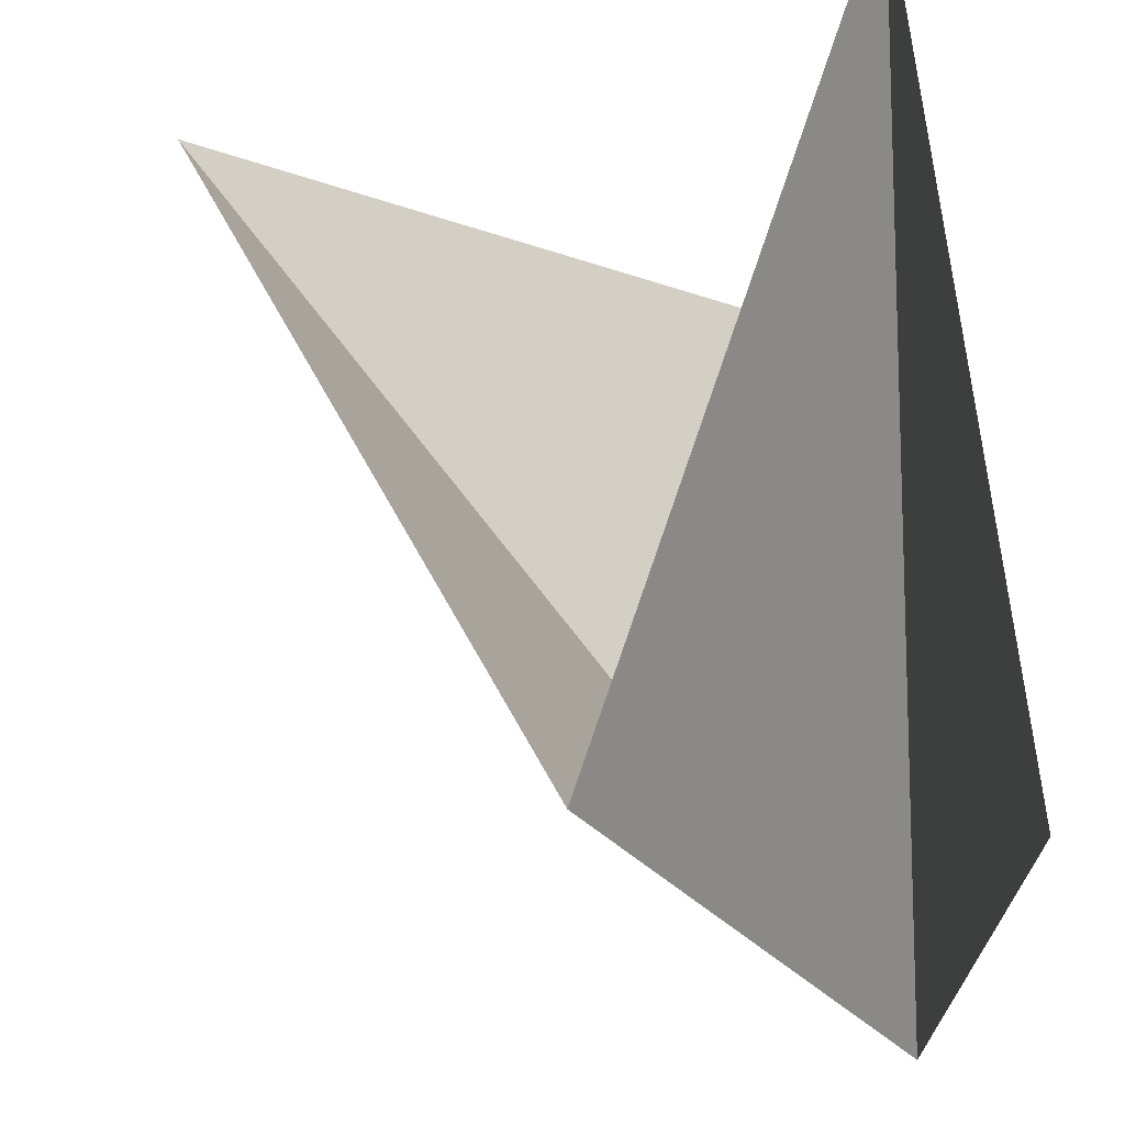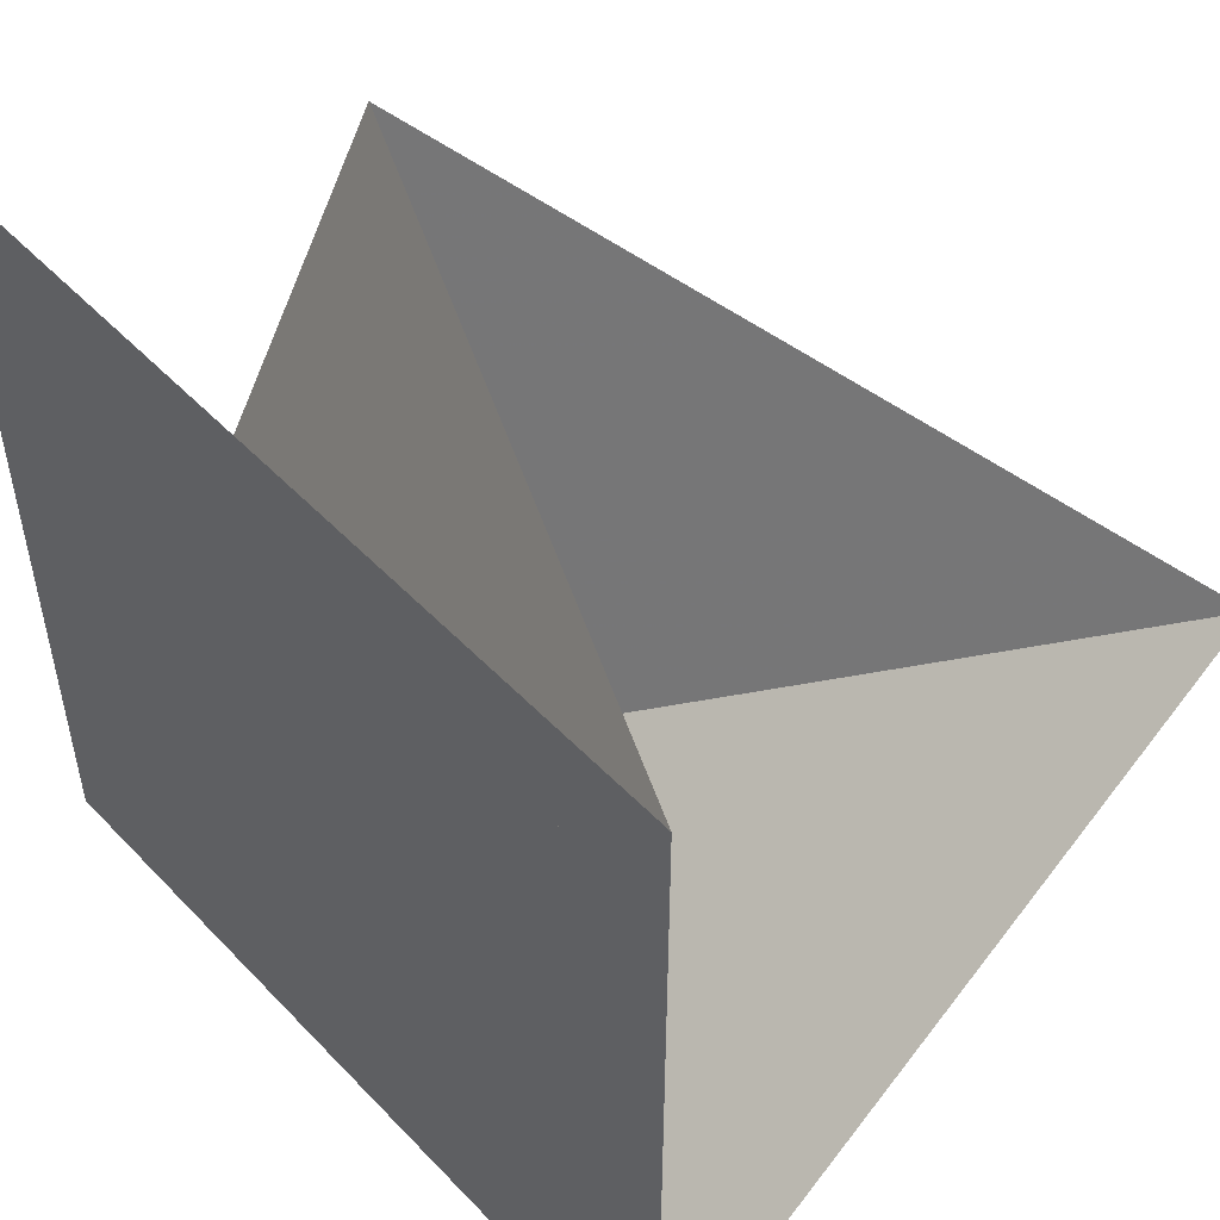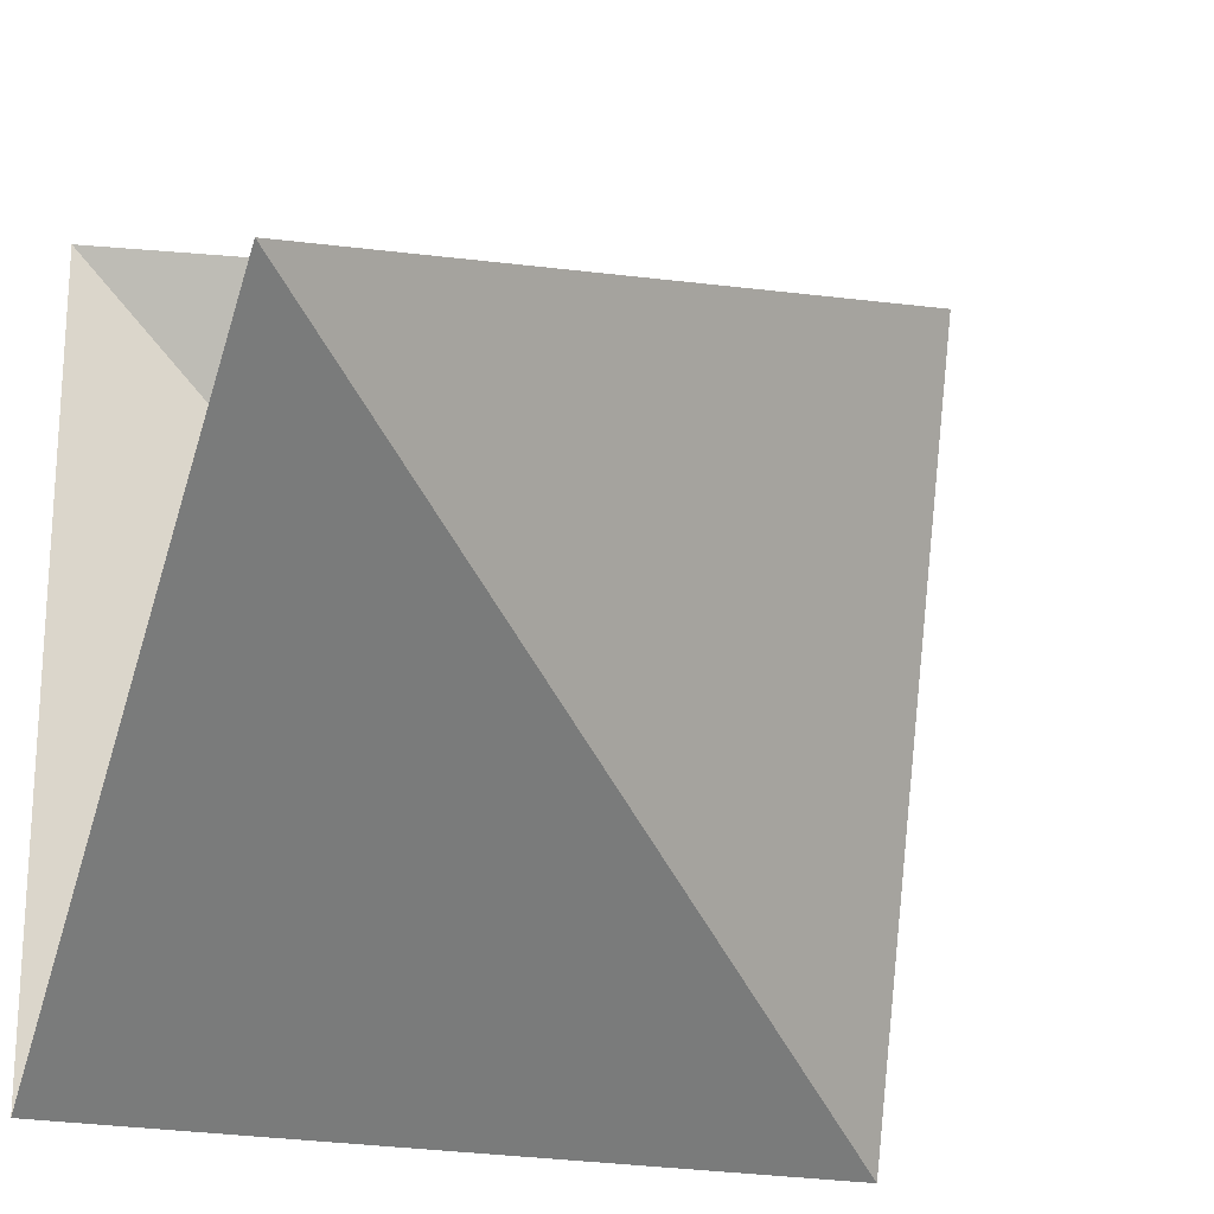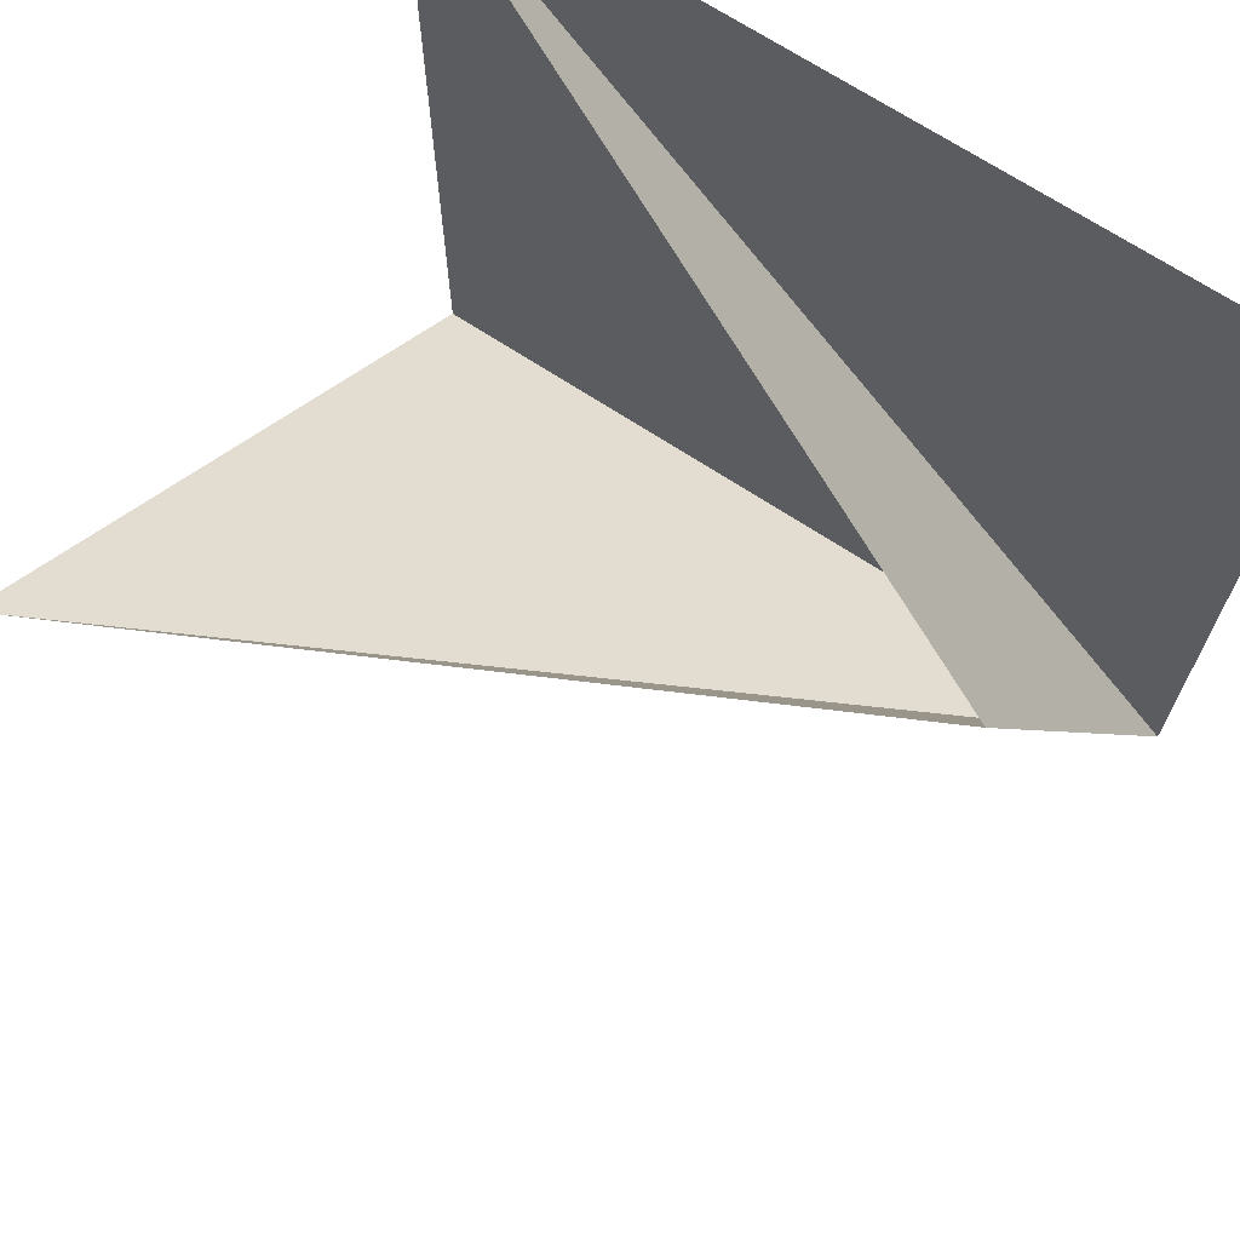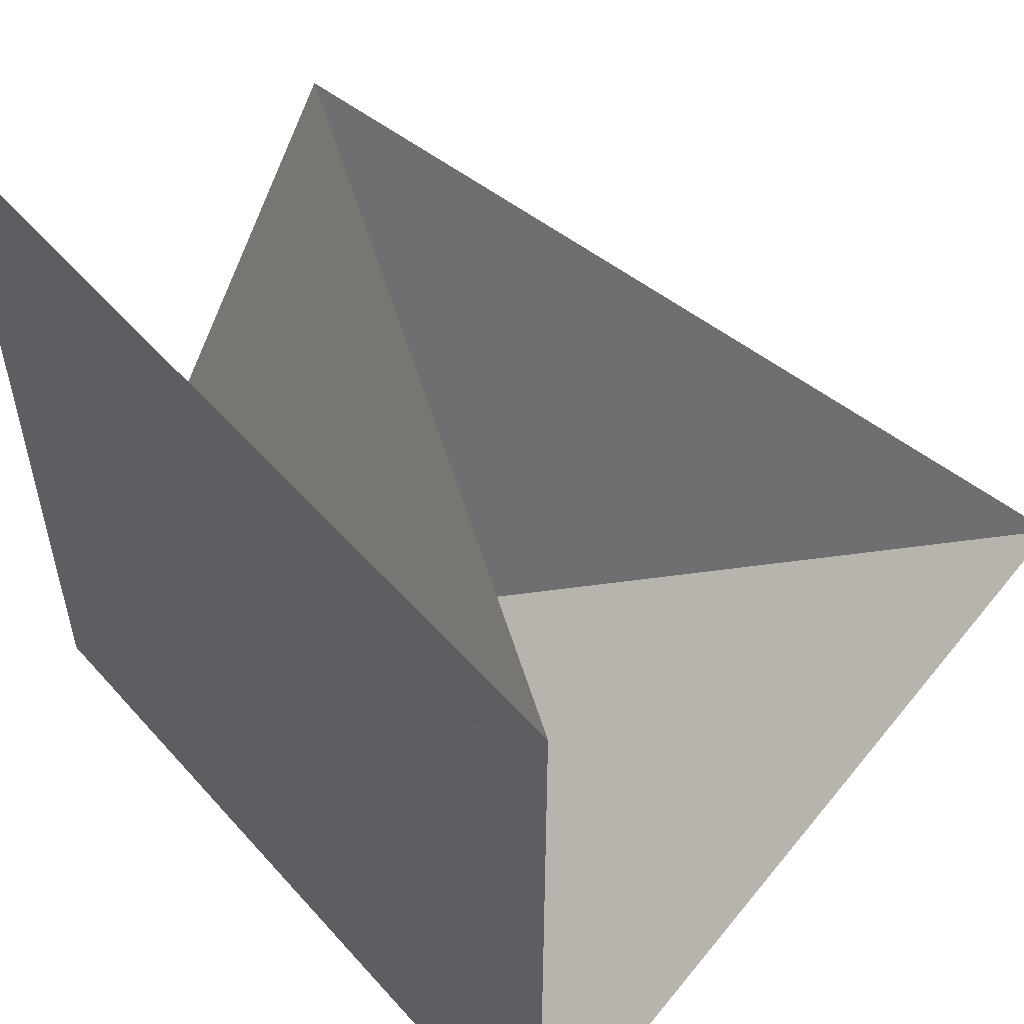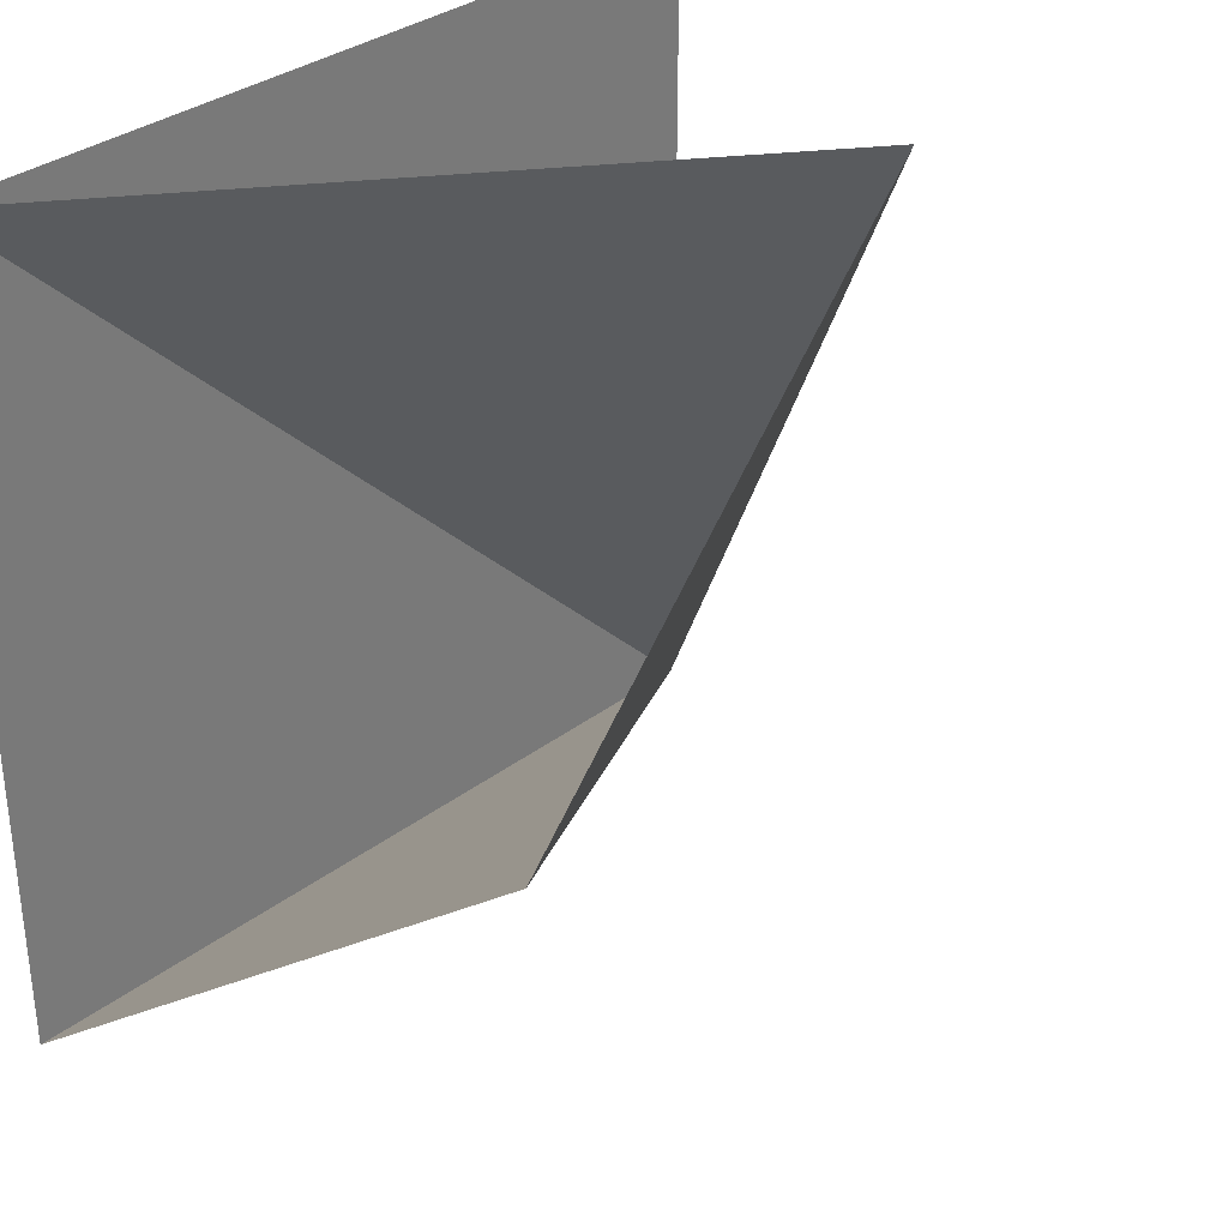
<metadata>
{"format":"obj","ext":"obj","renderer":"f3d","projection":"perspective","resolution":1024,"background":"white","views":[{"elev":68.6,"azim":84.0,"up":"+Y"},{"elev":50.8,"azim":-131.8,"up":"+Y"},{"elev":-20.5,"azim":-23.1,"up":"+Y"},{"elev":69.1,"azim":33.4,"up":"+Y"},{"elev":53.6,"azim":-130.5,"up":"+Y"},{"elev":33.4,"azim":-45.9,"up":"+Y"}]}
</metadata>
<code>
v 3.02e-16 2 1.732e-16
v -1.421e-16 -6.661e-16 -1.489e-32
v -2 2 3.464e-16
v -2 1.599e-16 -1.732e-16
v -1.421e-16 3.59e-16 4.009e-33
v -3.413e-16 2 -7.174e-17
v -2 2 -2.449e-16
v -2 2 2.469e-32
v -1.421e-16 -2.842e-16 -1.231e-32
v -2 1.599e-16 -1.732e-16
v -2 -5.684e-16 0
v 0 -1.421e-16 0
v -2 2 0
v -4.047e-16 -6.771e-16 -7.101e-17
v -2 4.053e-17 -1.076e-15
v -2 1.283 1.534
v -3.629e-16 -6.859e-16 -9.242e-18
v -2 1.283 1.534
v -0.1968 1.803 0.8424
v -1.421e-16 -6.661e-16 0
v -0.1968 1.803 0.8424
v -2 2 4.953e-16
f 1 2 3
f 4 5 6 7
f 8 9 10
f 11 12 13
f 14 15 16
f 17 18 19
f 20 21 22

</code>
